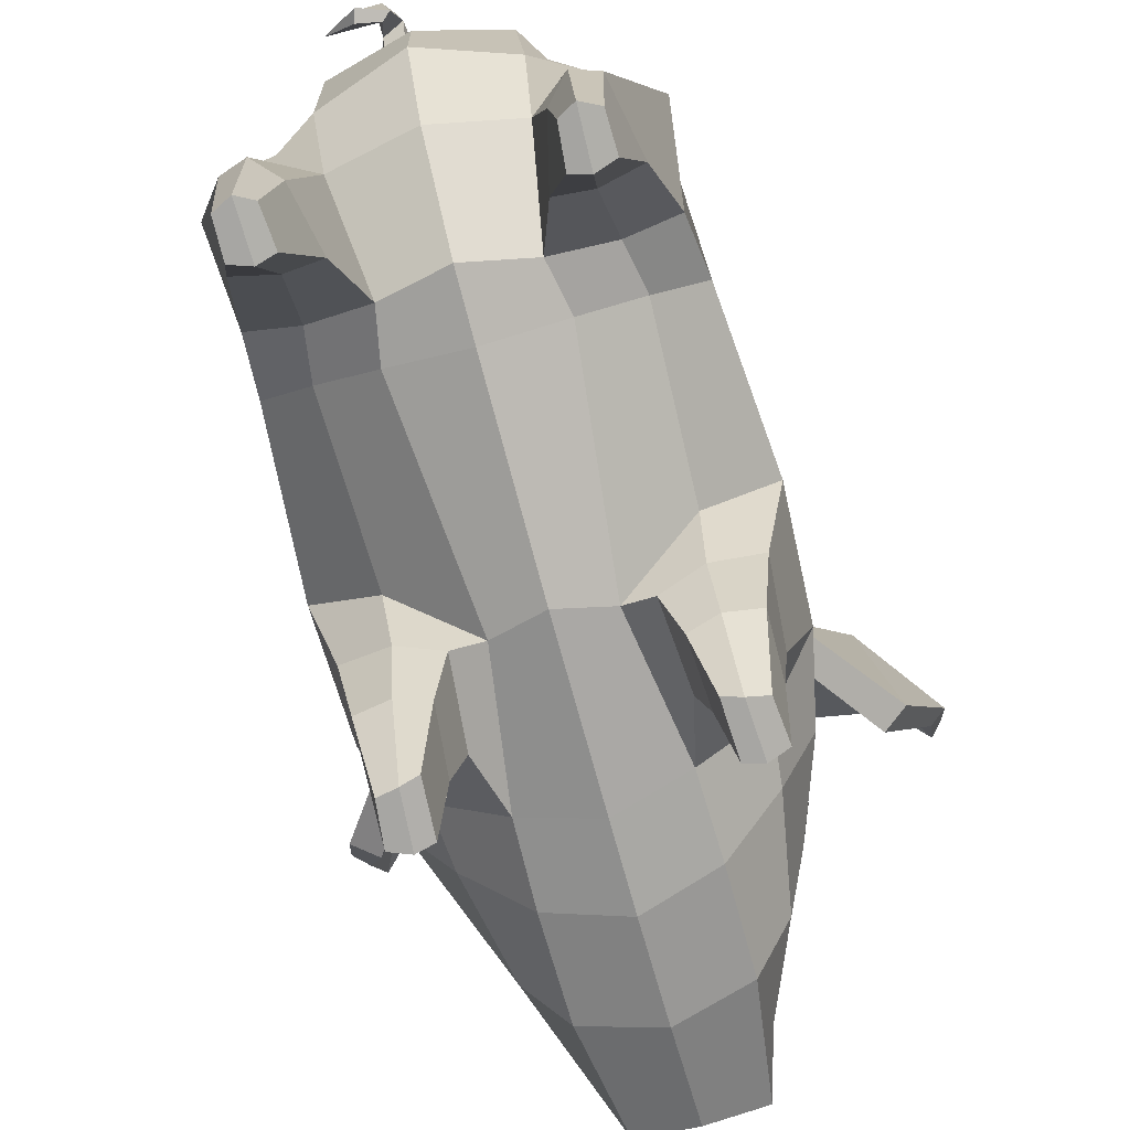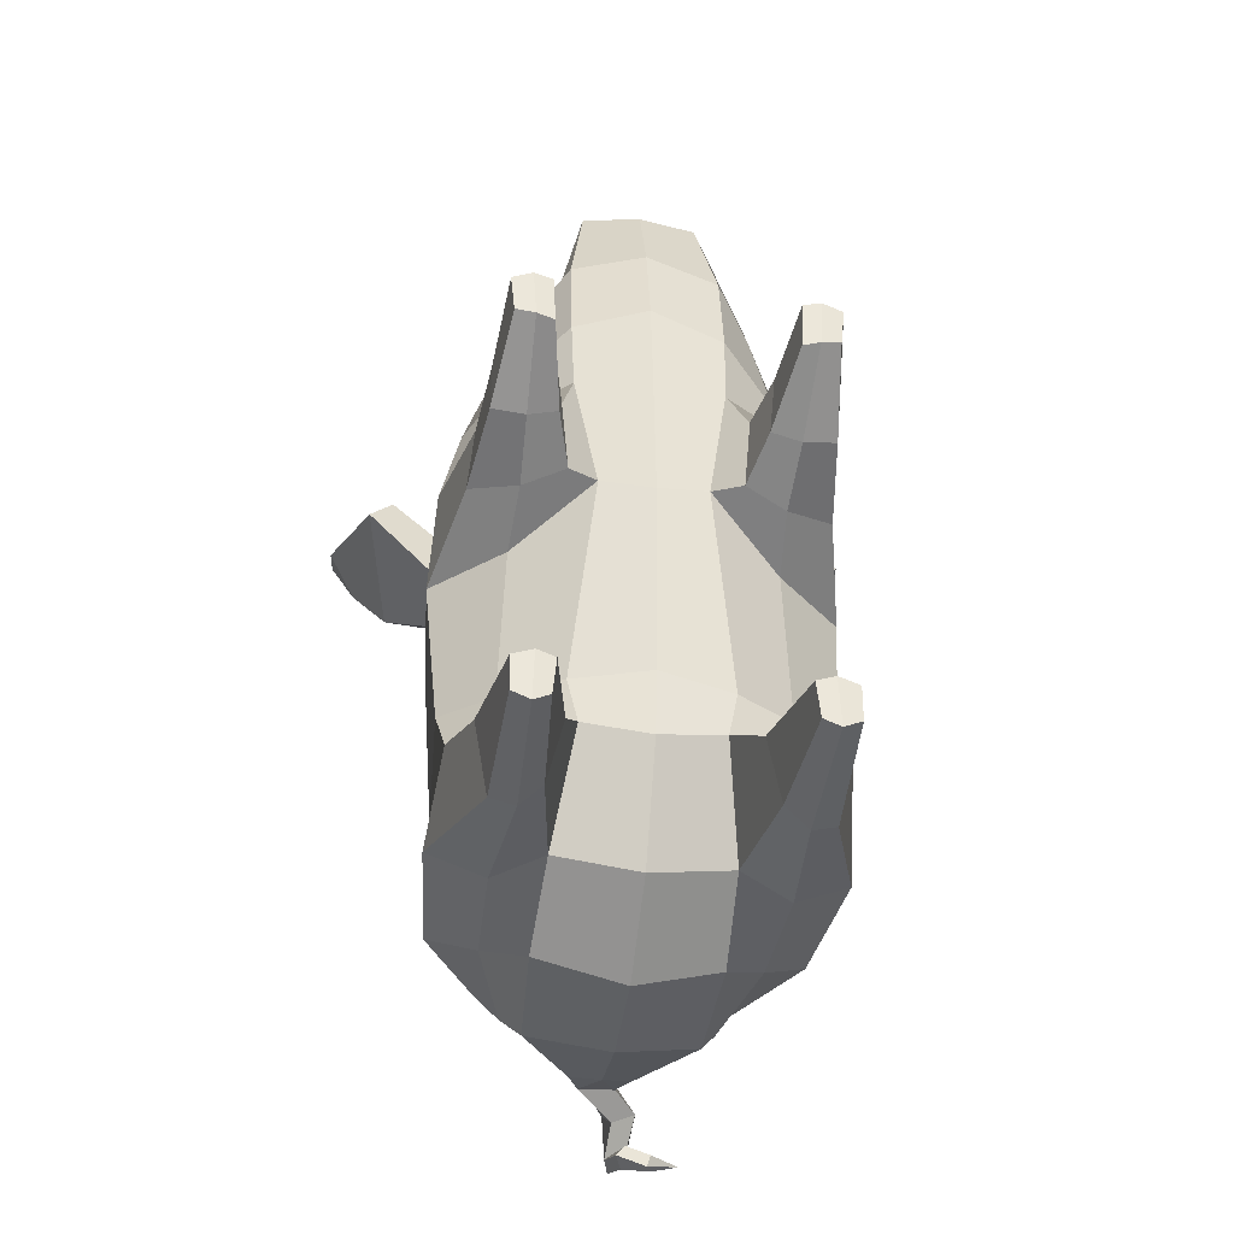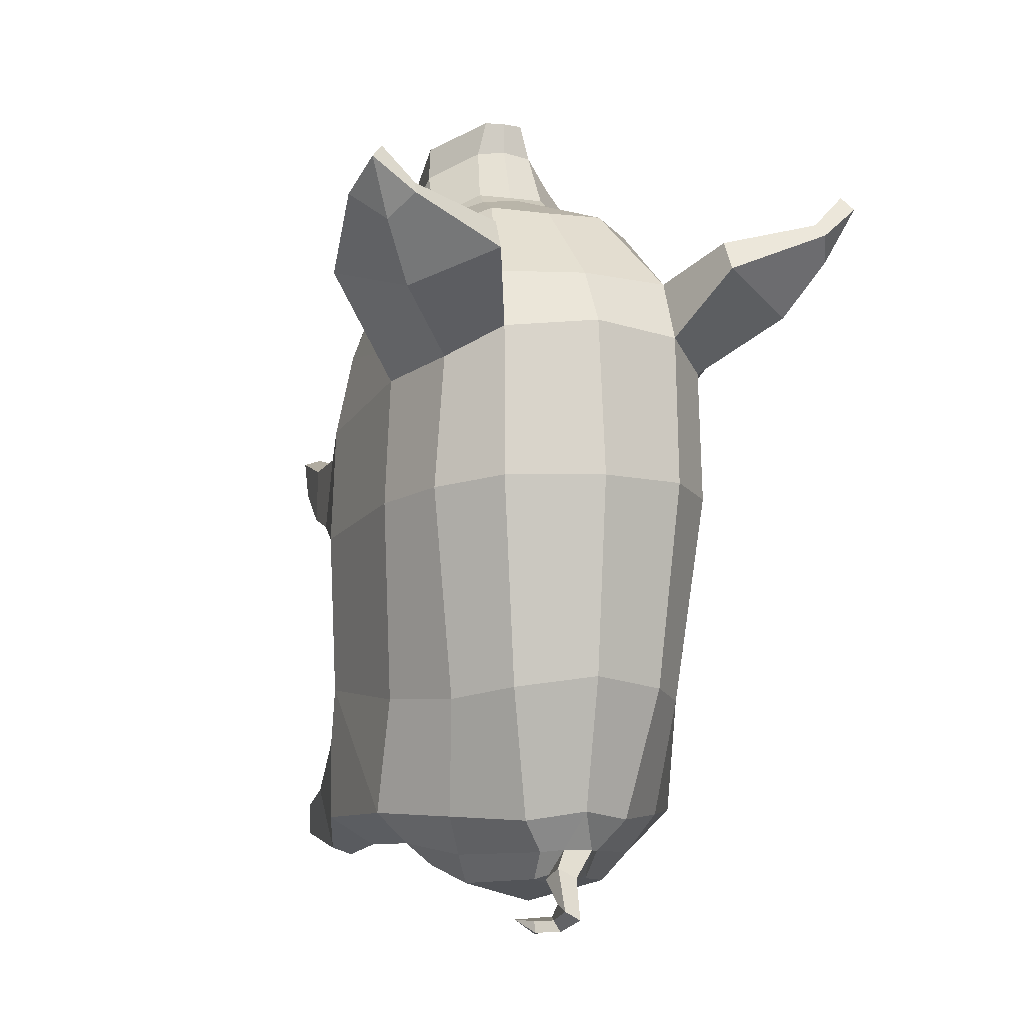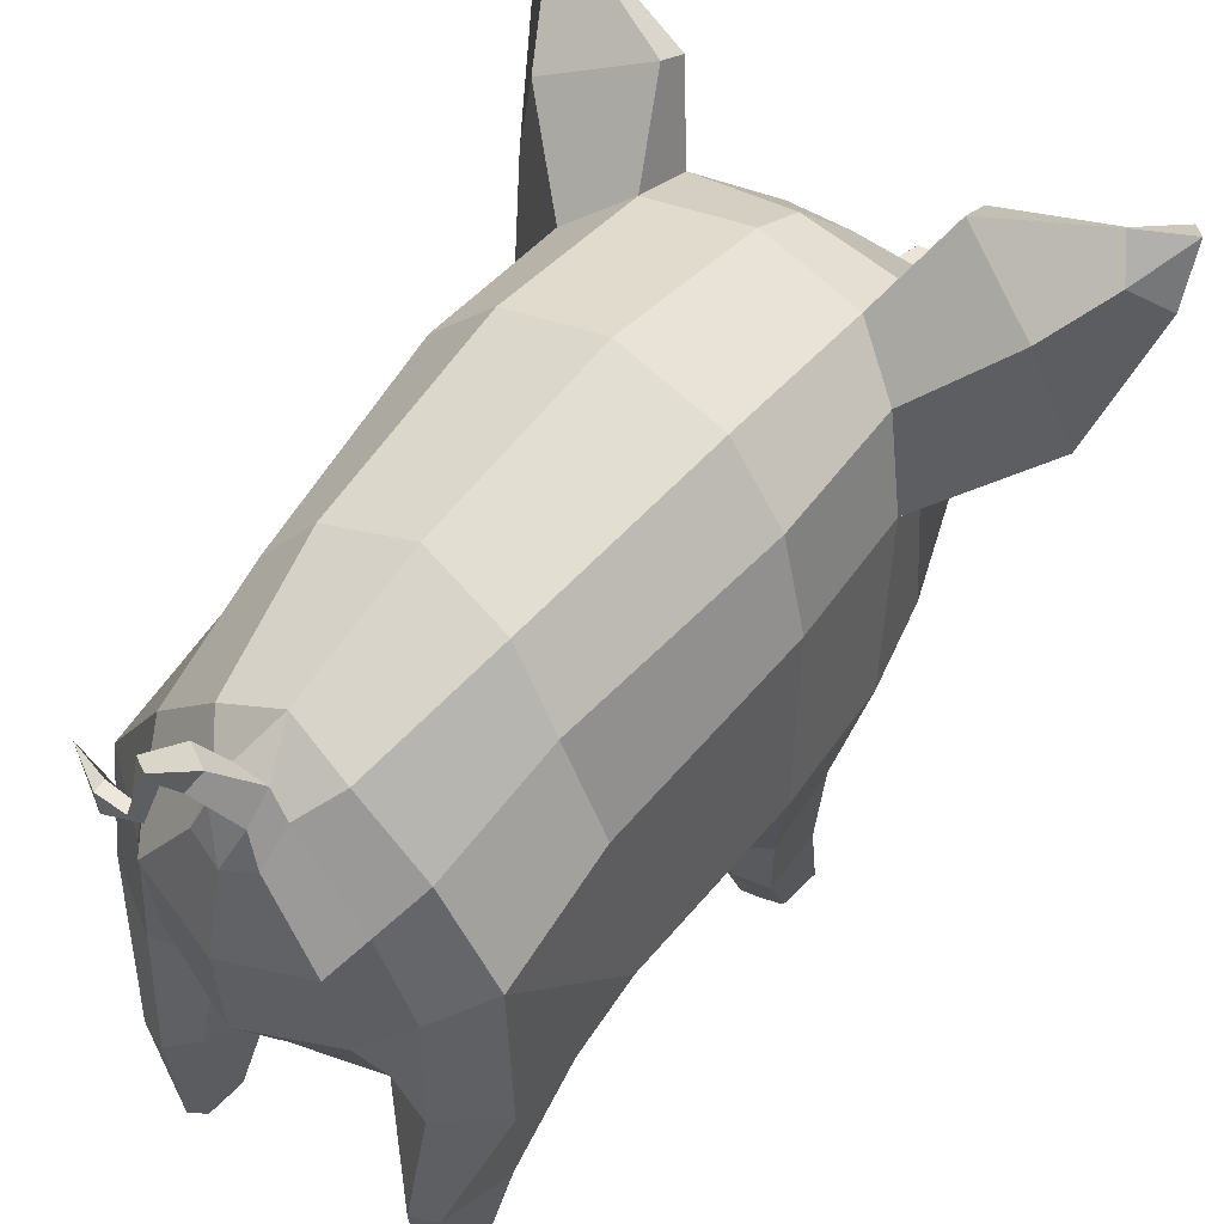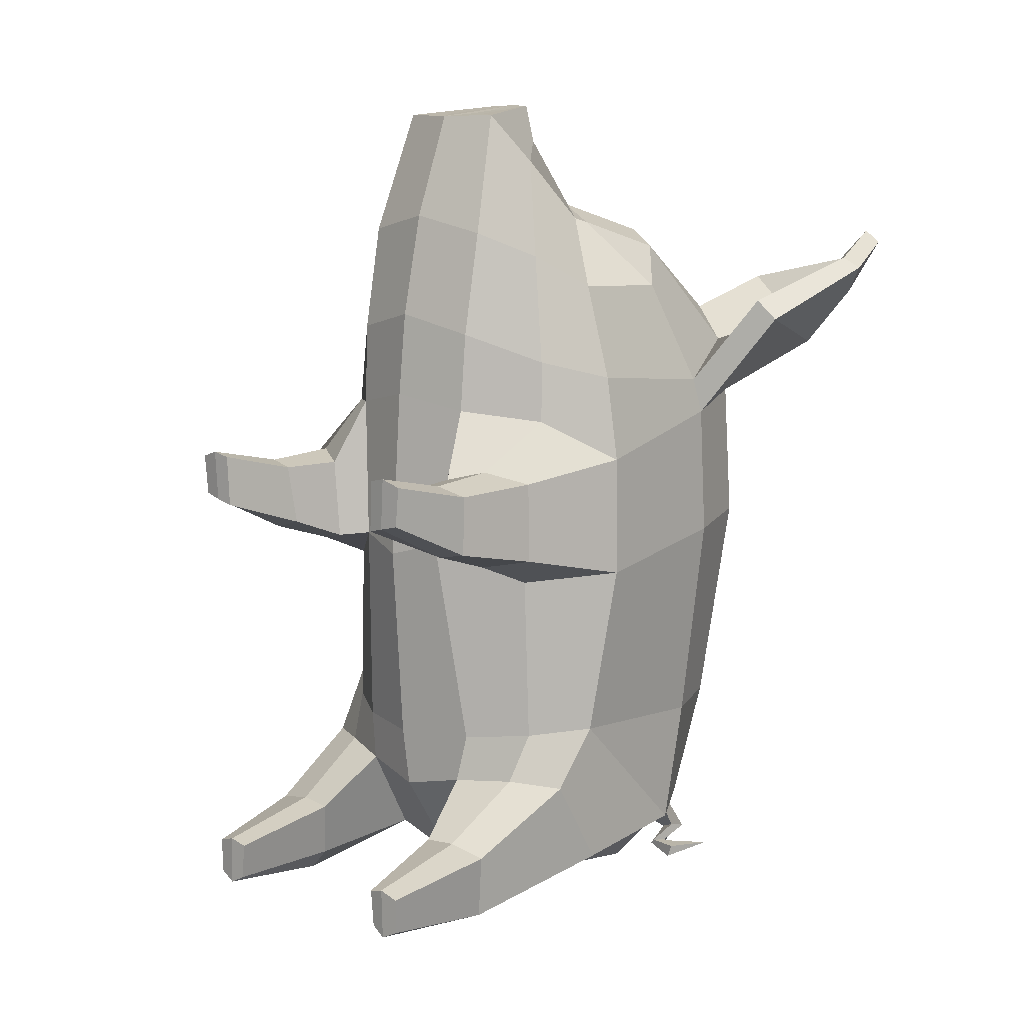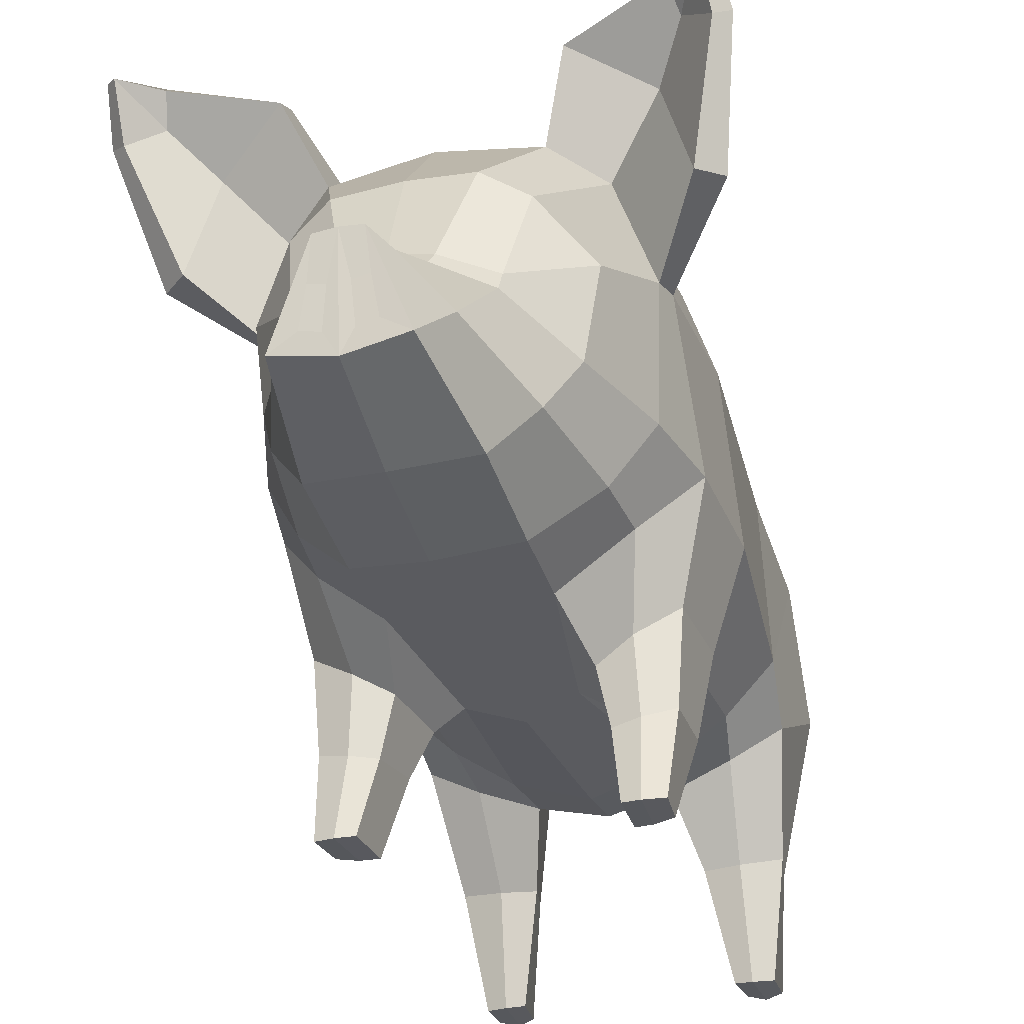
<metadata>
{"format":"obj","ext":"obj","renderer":"f3d","projection":"perspective","resolution":1024,"background":"white","views":[{"elev":-76.3,"azim":-164.8,"up":"+Y"},{"elev":-41.0,"azim":-8.0,"up":"+Z"},{"elev":-6.5,"azim":159.4,"up":"+Z"},{"elev":52.0,"azim":-143.5,"up":"+Y"},{"elev":10.6,"azim":42.7,"up":"+Z"},{"elev":-29.8,"azim":17.4,"up":"+Y"}]}
</metadata>
<code>
o pig
v 0.3771 0.5692 0.4502
v 0.3231 0.3488 0.4182
v 0.3353 0.3387 0.258
v 0.386 0.5617 0.2068
v 0.244 0.3004 0.4407
v 0.276 0.4416 0.5347
v 0.1446 0.3329 0.5565
v 0.174 0.2616 0.4223
v 0.3096 0.1707 0.4129
v 0.3115 0.166 0.2937
v 0.1983 0.1472 0.4207
v 0.2507 0.1555 0.4309
v 0.2658 0.4529 0.6593
v 0.1491 0.3427 0.7179
v 0.1022 0.295 0.2687
v 0.2501 0.4179 0.1877
v 0.2422 0.2959 0.239
v 0.1599 0.2621 0.2599
v 0.1887 0.1619 0.3
v 0.2465 0.1612 0.2822
v 0.1474 0.3427 -0.16
v 0.2613 0.4196 -0.1504
v 0.3065 1.066 0.27
v 0.2557 1.031 -0.1658
v 0.1621 1.152 -0.1433
v 0.1936 1.18 0.2881
v 0.4978 0.9642 0.7292
v 0.3491 0.896 0.5181
v 0.2861 1.068 0.5467
v 0.4142 1.211 0.6572
v 0.4505 0.9629 0.7681
v 0.3434 0.8741 0.5917
v 0.1821 1.148 0.6049
v 0.2392 1.28 0.7352
v 0.1875 1.094 0.7317
v 0.239 1.25 0.7955
v 0.1281 0.3324 -0.2583
v 0.244 0.3767 -0.2476
v 0.3423 0.7955 -0.4049
v 0.3578 0.5104 -0.1346
v 0.3432 0.4304 -0.255
v 0.3658 0.513 -0.4215
v 0.3356 0.8591 -0.1634
v 0.2363 -0.00257 -0.3924
v 0.232 0.2104 -0.3482
v 0.1634 0.2078 -0.3544
v 0.2015 0.001484 -0.4023
v 0.2824 0.239 -0.5021
v 0.3095 0.2183 -0.3647
v 0.275 0.000433 -0.405
v 0.2737 0.000567 -0.4758
v 0.3423 0.5783 0.6222
v 0.2998 0.7776 0.8045
v 0.2717 0.5946 0.8124
v 0.284 1.04 0.6667
v 0.2094 0.8796 0.8825
v 0.3844 1.182 0.7153
v 0.2237 0.4799 0.8786
v 0.1488 0.3815 0.9283
v 0.149 0.5452 1.075
v 0.1163 0.4576 1.172
v 0.1782 0.6965 0.9411
v 0.1738 0.6641 0.9502
v 0.1274 0.9239 0.9141
v 0.07536 0.6971 1.003
v 0.07904 0.729 0.9792
v 0.06306 0.6496 1.115
v 0.043 0.6487 1.192
v 0.4479 1.254 0.8062
v 0.4314 1.311 0.8424
v 0.5113 1.205 0.8537
v 0.4998 1.31 0.9102
v 0.5416 1.222 0.8313
v 0.5236 1.325 0.8837
v 0.4383 1.337 0.8155
v 0.4781 1.279 0.7722
v 0.2504 0.7147 -0.4737
v 0.2567 0.4816 -0.4855
v 0.1604 0.4556 -0.4468
v 0.1691 0.6432 -0.5256
v 0.1588 0.8474 -0.5545
v 0.1948 0.9028 -0.4913
v 0.1923 0.2316 -0.4731
v 0.2348 0.2328 -0.5186
v 0.2393 -0.002557 -0.4932
v 0.2081 0.001393 -0.4763
v 0.2507 -0.004991 0.3646
v 0.2572 -0.005568 0.4664
v 0.2216 -0.00256 0.4583
v 0.2165 -0.001803 0.3554
v 0.3623 0.8972 0.2526
v -0.009558 1.123 0.7366
v -1e-05 0.937 0.9093
v -0.01326 1.186 0.6234
v -0.004231 1.243 0.2892
v 0 1.208 -0.1213
v -0 0.6164 -0.586
v 0 0.8087 -0.598
v 0 0.4358 -0.4813
v 0 0.2947 -0.1622
v -0 0.3122 -0.2872
v -0 0.2684 0.2389
v -0 0.2937 0.5842
v -0 0.312 0.7543
v -0 0.3573 0.9613
v -0 0.4364 1.169
v 0.06357 0.4893 1.174
v 0.05092 0.5655 1.182
v -0 0.6547 1.123
v -0 0.6522 1.193
v -0 0.7394 0.9869
v -0 0.6972 1.004
v -0.3741 0.5682 0.4503
v -0.386 0.5617 0.2068
v -0.3353 0.3387 0.258
v -0.3231 0.3488 0.4182
v -0.1887 0.1619 0.3
v -0.1599 0.2621 0.2599
v -0.174 0.2615 0.4217
v -0.1983 0.1472 0.4207
v -0.1022 0.295 0.2687
v -0.1446 0.3314 0.5527
v -0.4987 0.9338 0.7296
v -0.4453 1.189 0.6569
v -0.3006 1.062 0.5466
v -0.3437 0.8846 0.5183
v -0.3355 0.8634 0.592
v -0.4516 0.9383 0.7684
v -0.2061 1.149 0.6046
v -0.2001 1.179 0.2881
v -0.3092 1.064 0.27
v -0.2797 1.279 0.7346
v -0.2046 1.096 0.7314
v -0.2758 1.248 0.795
v -0.2557 1.031 -0.1658
v -0.3356 0.8591 -0.1634
v -0.3618 0.8958 0.2526
v -0.2613 0.4196 -0.1504
v -0.244 0.3767 -0.2476
v -0.1281 0.3324 -0.2583
v -0.1474 0.3427 -0.16
v -0.3423 0.7955 -0.4049
v -0.3658 0.513 -0.4215
v -0.3432 0.4304 -0.255
v -0.3578 0.5104 -0.1346
v -0.336 0.5768 0.6222
v -0.269 0.5946 0.8124
v -0.294 0.7761 0.8046
v -0.2955 1.034 0.6666
v -0.2074 0.8801 0.8826
v -0.4122 1.164 0.7151
v -0.2627 0.4525 0.6588
v -0.1491 0.3423 0.7173
v -0.1488 0.3807 0.9277
v -0.2237 0.4799 0.8786
v -0.1269 0.9243 0.9141
v -0.1163 0.4576 1.172
v -0.043 0.6487 1.192
v -0.06306 0.6496 1.115
v -0.149 0.5452 1.075
v -0.5418 1.277 0.91
v -0.4836 1.227 0.806
v -0.4739 1.286 0.842
v -0.5407 1.172 0.8537
v -0.5672 1.29 0.8834
v -0.5729 1.185 0.8313
v -0.4841 1.312 0.8151
v -0.5167 1.249 0.772
v -0.2504 0.7147 -0.4737
v -0.1691 0.6432 -0.5256
v -0.1604 0.4556 -0.4468
v -0.2567 0.4816 -0.4855
v -0.1948 0.9028 -0.4913
v -0.1588 0.8474 -0.5545
v -0.3115 0.166 0.2937
v -0.3096 0.1707 0.4129
v -0.1923 0.2316 -0.4731
v -0.2081 0.001393 -0.4763
v -0.2393 -0.002557 -0.4932
v -0.2348 0.2328 -0.5186
v -0.1634 0.2078 -0.3544
v -0.2015 0.001484 -0.4023
v -0.2824 0.239 -0.5021
v -0.2737 0.000567 -0.4758
v -0.275 0.000433 -0.405
v -0.3095 0.2183 -0.3647
v -0.2363 -0.00257 -0.3924
v -0.2216 -0.00256 0.4583
v -0.2572 -0.005568 0.4664
v -0.2507 -0.004991 0.3646
v -0.2165 -0.001803 0.3554
v -0.232 0.2104 -0.3482
v -0.2501 0.4179 0.1877
v -0.1729 0.6645 0.9502
v -0.1762 0.6971 0.9411
v -0.0783 0.7296 0.9792
v -0.07536 0.6971 1.003
v -0.2756 0.4413 0.5341
v -0.244 0.3003 0.44
v -0.2507 0.1555 0.4309
v -0.1621 1.152 -0.1433
v -0.01952 0.56 1.181
v -0.02611 0.4808 1.175
v 0.03558 1.056 -0.5249
v 0 0.9702 -0.5573
v -0.03344 1.056 -0.5282
v 0.1127 1.087 -0.4156
v 0.06367 1.044 -0.4823
v 0.03026 1.094 -0.476
v 0 1.143 -0.3966
v -0.03217 1.094 -0.478
v -0.05851 0.9953 -0.5405
v -0.06367 1.044 -0.4823
v 0.2352 0.9625 -0.4093
v 0.05851 0.9953 -0.5405
v -0.2352 0.9625 -0.4093
v -0.1127 1.087 -0.4156
v -0.2465 0.1612 0.2822
v -0.2422 0.2959 0.239
v 0.08238 1.124 -0.5335
v 0.06509 1.148 -0.5099
v 0.03629 1.114 -0.5597
v 0.02274 1.143 -0.5321
v 0.07267 1.204 -0.5936
v 0.04252 1.211 -0.6113
v 0.03262 1.18 -0.5995
v 0.07208 1.162 -0.5815
v 0.07062 1.136 -0.6155
v 0.05738 1.14 -0.6387
v 0.0458 1.115 -0.6244
v 0.06135 1.104 -0.6101
v 0.1151 1.142 -0.6152
v 0.113 1.142 -0.6383
v 0.1015 1.112 -0.6447
v 0.1092 1.116 -0.6185
v 0.1693 1.172 -0.6084
v -0.05102 0.5653 1.182
v 0.01942 0.56 1.181
v 0.02576 0.4811 1.174
v -0.06393 0.489 1.175
v 0.2965 -0.001322 0.4529
v 0.2884 -0.00096 0.3733
v -0.2884 -0.00096 0.3733
v -0.2965 -0.001322 0.4529
f 1 2 3 4
f 5 6 7 8
f 3 2 9 10
f 5 8 11 12
f 6 13 14 7
f 15 16 17 18
f 19 18 17 20
f 21 22 16 15
f 23 24 25 26
f 27 28 29 30
f 28 27 31 32
f 33 29 23 26
f 33 34 30 29
f 35 36 34 33
f 22 21 37 38
f 39 40 41 42
f 40 39 43
f 44 45 46 47
f 48 49 50 51
f 32 52 1 28
f 32 53 54 52
f 55 56 53 32
f 57 55 32 31
f 14 13 58 59
f 58 60 61 59
f 54 53 62 63
f 35 64 56 55
f 65 63 62 66
f 57 36 35 55
f 60 67 68 61
f 69 70 36 57
f 71 69 57 31
f 72 71 73 74
f 72 74 75 70
f 31 27 73 71
f 76 73 27 30
f 75 76 30 34
f 77 78 79 80
f 80 81 82 77
f 83 84 85 86
f 46 83 86 47
f 47 86 85 44
f 36 70 75 34
f 87 88 89 90
f 28 91 23 29
f 4 91 28 1
f 40 43 91 4
f 35 92 93 64
f 33 94 92 35
f 95 94 33 26
f 96 95 26 25
f 80 97 98 81
f 79 99 97 80
f 21 100 101 37
f 21 15 102 100
f 15 7 103 102
f 104 103 7 14
f 14 59 105 104
f 61 106 105 59
f 107 61 68 108
f 67 109 110 68
f 65 66 111 112
f 113 114 115 116
f 117 118 119 120
f 121 122 119 118
f 123 124 125 126
f 126 127 128 123
f 129 130 131 125
f 129 125 124 132
f 133 129 132 134
f 131 135 136 137
f 138 139 140 141
f 142 143 144 145
f 146 127 126 113
f 127 146 147 148
f 149 127 148 150
f 151 128 127 149
f 152 153 154 155
f 133 149 150 156
f 151 149 133 134
f 157 158 159 160
f 161 162 163
f 161 164 162
f 161 165 166 164
f 161 163 167 165
f 128 164 166 123
f 165 168 166
f 165 167 168
f 169 170 171 172
f 170 169 173 174
f 175 176 116 115
f 177 178 179 180
f 181 182 178 177
f 183 184 185 186
f 182 187 179 178
f 134 132 167 163
f 188 189 190 191
f 181 192 187 182
f 126 125 131 137
f 114 113 126 137
f 145 114 137 136
f 121 193 138 141
f 194 195 148 147
f 196 195 194 197
f 154 157 160 155
f 198 122 153 152
f 199 119 122 198
f 199 200 120 119
f 133 156 93 92
f 129 133 92 94
f 95 130 129 94
f 96 201 130 95
f 170 174 98 97
f 99 171 170 97
f 141 140 101 100
f 121 141 100 102
f 122 121 102 103
f 122 103 104 153
f 153 104 105 154
f 154 105 106 157
f 110 202 203 106
f 158 110 109 159
f 196 197 112 111
f 62 53 56
f 66 62 56 64
f 111 66 64 93
f 156 196 111 93
f 156 150 195 196
f 148 195 150
f 204 205 206
f 207 208 209 210
f 210 209 211
f 206 212 213 211
f 207 25 24 214
f 81 215 208 82
f 25 207 210 96
f 81 98 205 215
f 136 135 216 142
f 174 173 213 212
f 201 96 210 217
f 174 212 205 98
f 72 69 71
f 72 70 69
f 162 164 128 151
f 163 162 151 134
f 74 76 75
f 74 73 76
f 168 167 132 124
f 166 168 124 123
f 218 219 118 117
f 121 118 219 193
f 11 8 18 19
f 15 18 8 7
f 23 91 43 24
f 131 130 201 135
f 217 216 135 201
f 43 39 214 24
f 145 136 142
f 209 204 220 221
f 220 204 206 222
f 222 206 211 223
f 221 223 211 209
f 204 215 205
f 206 205 212
f 217 210 211 213
f 224 225 223 221
f 226 222 223 225
f 227 220 222 226
f 220 227 224 221
f 228 229 225 224
f 230 226 225 229
f 231 227 226 230
f 227 231 228 224
f 232 233 229 228
f 233 234 230 229
f 235 231 230 234
f 231 235 236 232 228
f 236 233 232
f 234 233 236
f 236 235 234
f 110 158 237 202
f 110 238 108 68
f 238 239 107 108
f 237 240 203 202
f 110 106 239 238
f 157 240 237 158
f 106 203 240 157
f 239 106 61 107
f 101 99 79 37
f 101 140 171 99
f 10 9 241 242
f 90 19 20 87
f 89 11 19 90
f 12 11 89 88
f 200 189 188 120
f 191 117 120 188
f 190 218 117 191
f 243 244 176 175
f 45 38 37 46
f 37 79 83 46
f 79 78 84 83
f 42 41 49 48
f 143 183 186 144
f 171 177 180 172
f 140 181 177 171
f 139 192 181 140
f 82 208 207 214
f 77 82 214 39
f 39 42 78 77
f 84 78 42 48
f 85 84 48 51
f 44 85 51 50
f 50 49 45 44
f 49 41 38 45
f 40 22 38 41
f 16 22 40 4
f 17 16 4 3
f 20 17 3 10
f 87 20 10 242
f 242 241 88 87
f 9 12 88 241
f 2 5 12 9
f 2 1 6 5
f 1 52 13 6
f 58 13 52 54
f 54 63 60 58
f 63 65 67 60
f 65 112 109 67
f 159 109 112 197
f 160 159 197 194
f 155 160 194 147
f 146 152 155 147
f 113 198 152 146
f 116 199 198 113
f 116 176 200 199
f 176 244 189 200
f 190 189 244 243
f 243 175 218 190
f 175 115 219 218
f 193 219 115 114
f 138 193 114 145
f 145 144 139 138
f 144 186 192 139
f 187 192 186 185
f 179 187 185 184
f 180 179 184 183
f 172 180 183 143
f 142 169 172 143
f 173 169 142 216
f 213 173 216 217
f 208 215 204 209

</code>
